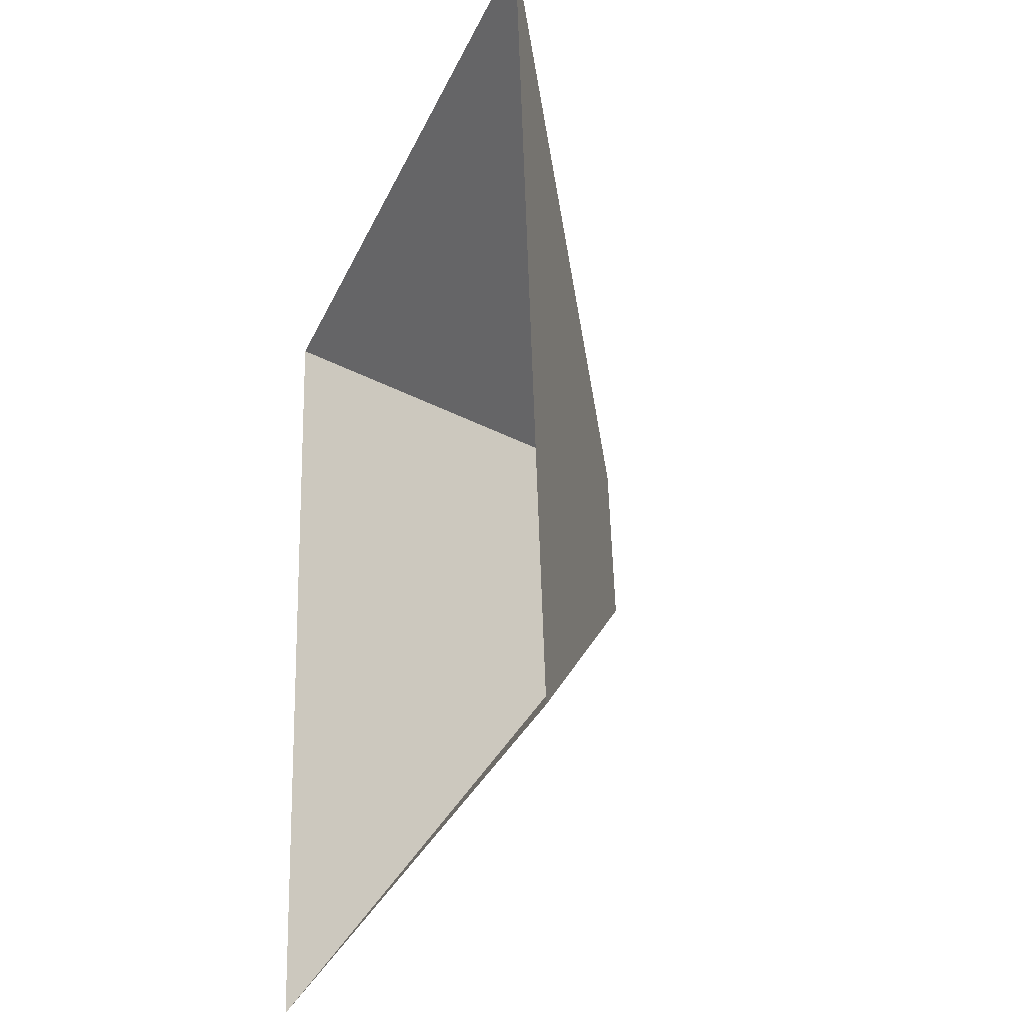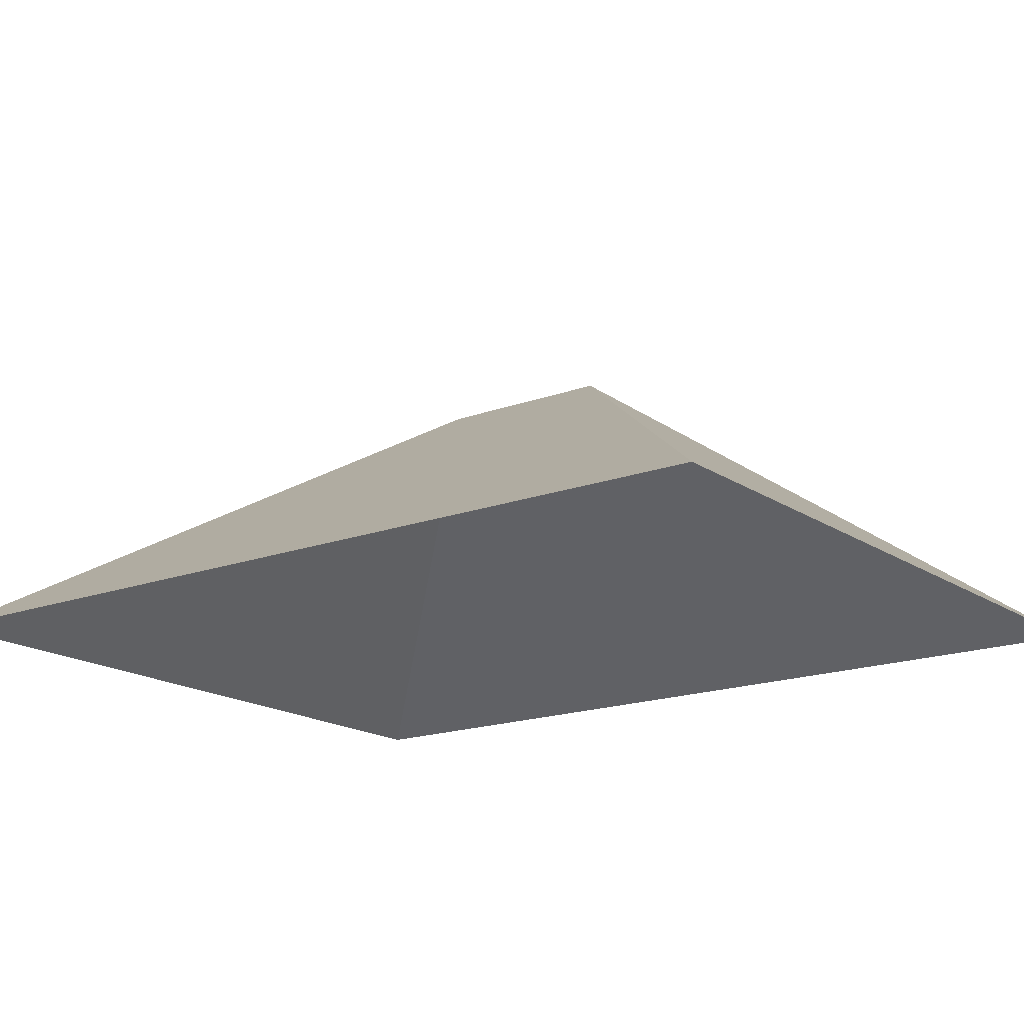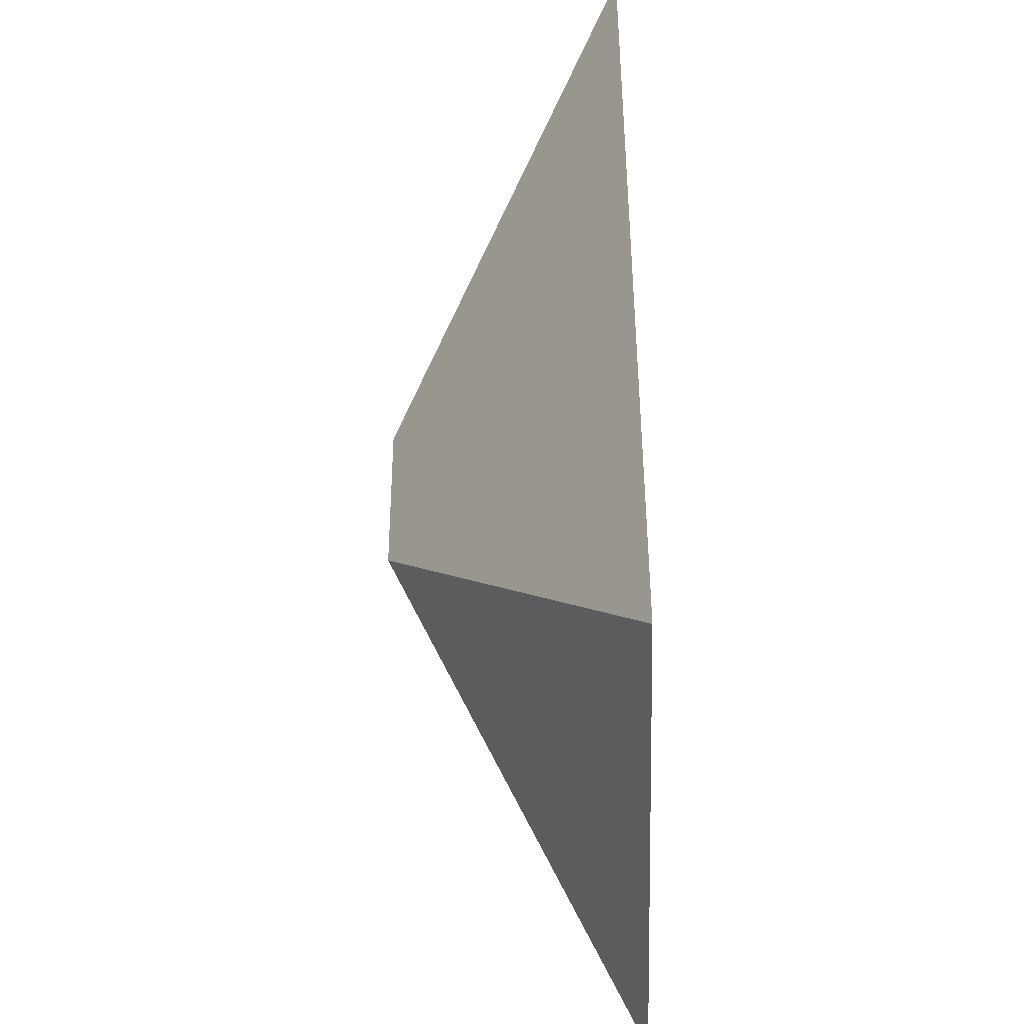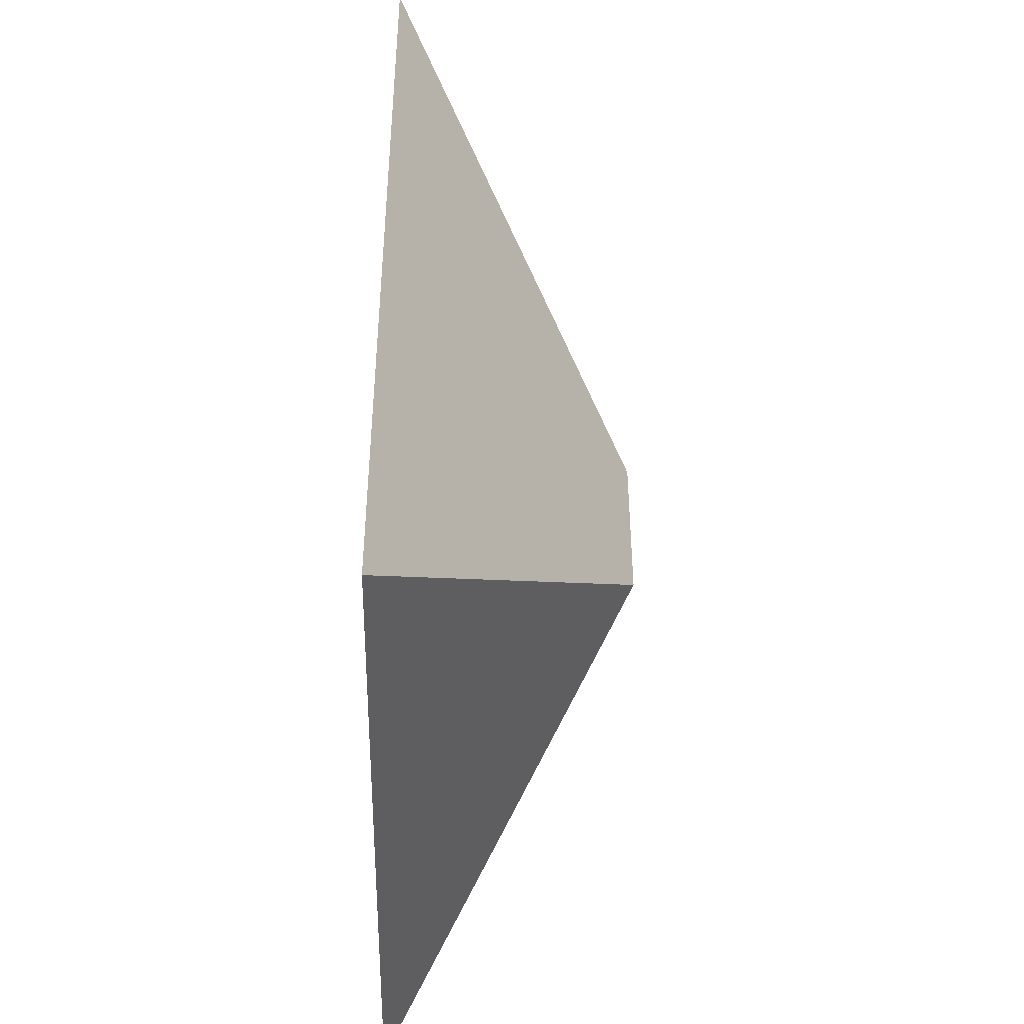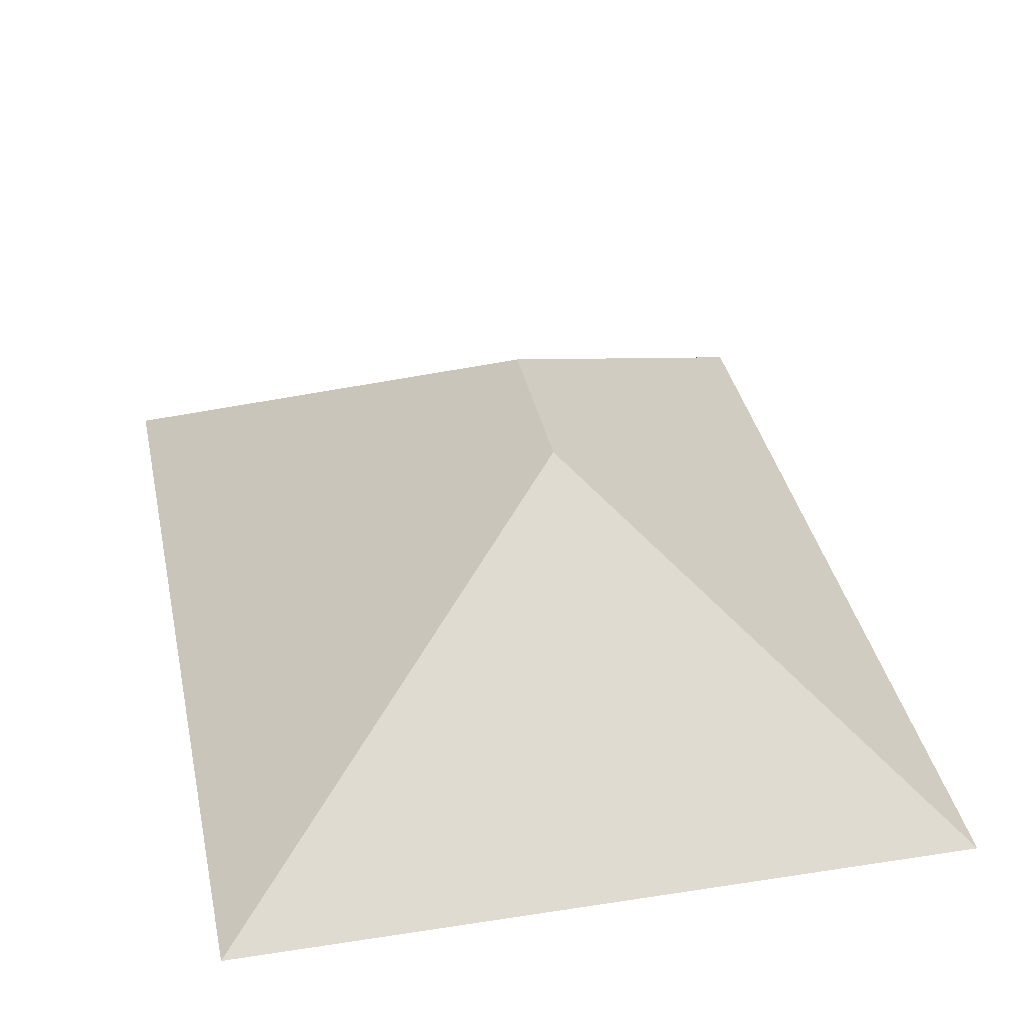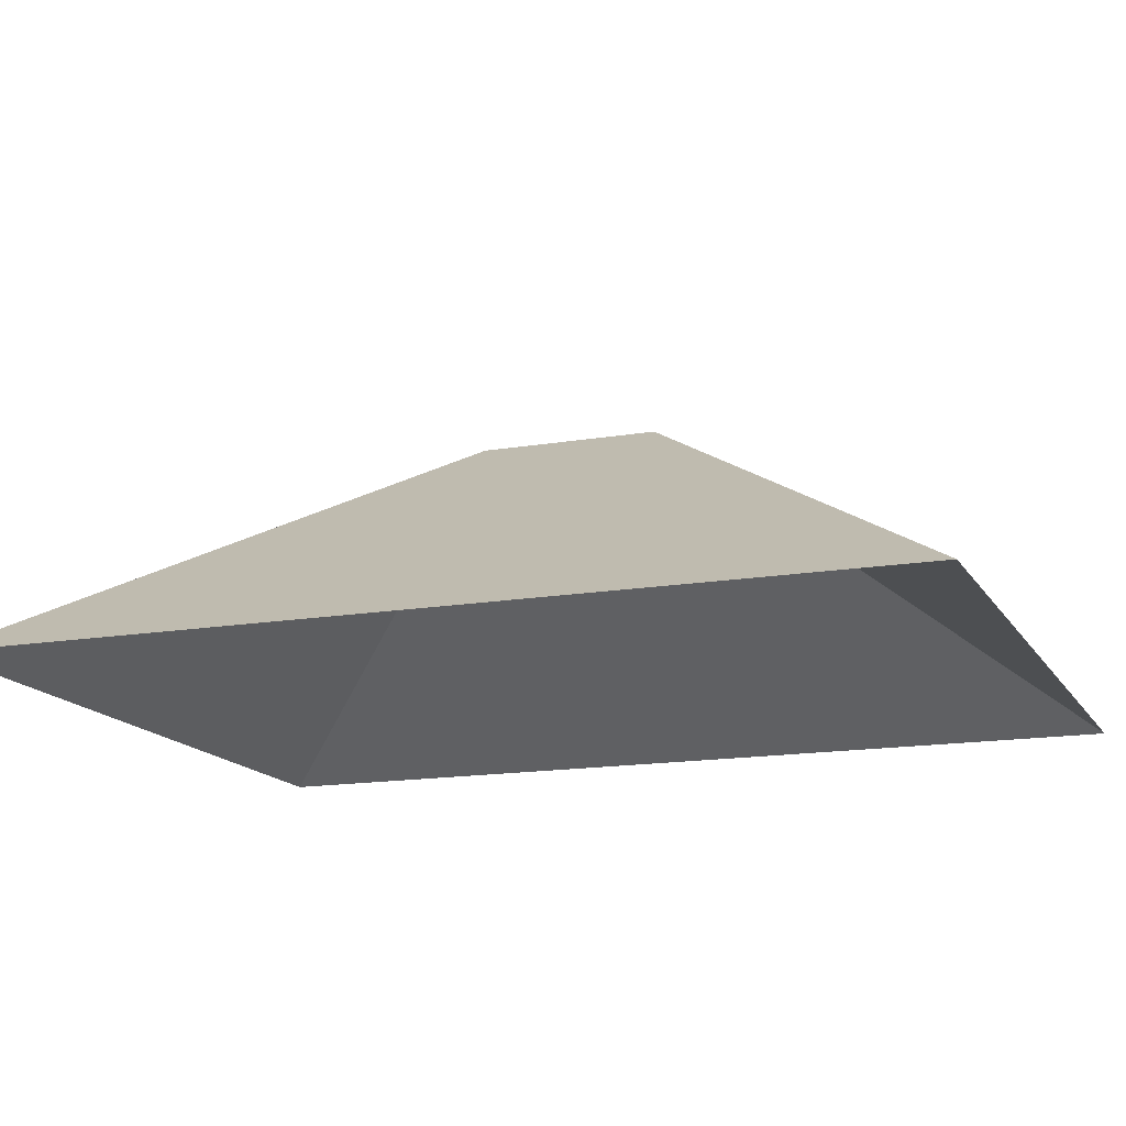
<metadata>
{"format":"obj","ext":"obj","renderer":"f3d","projection":"perspective","resolution":1024,"background":"white","views":[{"elev":-30.0,"azim":67.8,"up":"+Z"},{"elev":-17.1,"azim":122.6,"up":"+Y"},{"elev":-45.9,"azim":-87.7,"up":"+Z"},{"elev":-41.8,"azim":89.2,"up":"+Z"},{"elev":35.8,"azim":164.2,"up":"+Y"},{"elev":-15.0,"azim":106.1,"up":"+Y"}]}
</metadata>
<code>
o CG10_500_038059_0005_roof
v 221.9 75 -254.5
v 27.6 75 -268.8
v 111 145 -163.7
v 107.5 145 -116.3
v 204.1 75 -11.89
v 9.765 75 -26.17
v 221.9 0 -254.5
v 27.6 0 -268.8
v 9.765 0 -26.17
v 204.1 0 -11.89
f 3 2 1
f 3 4 5 1
f 5 6 4
f 6 2 3 4

</code>
